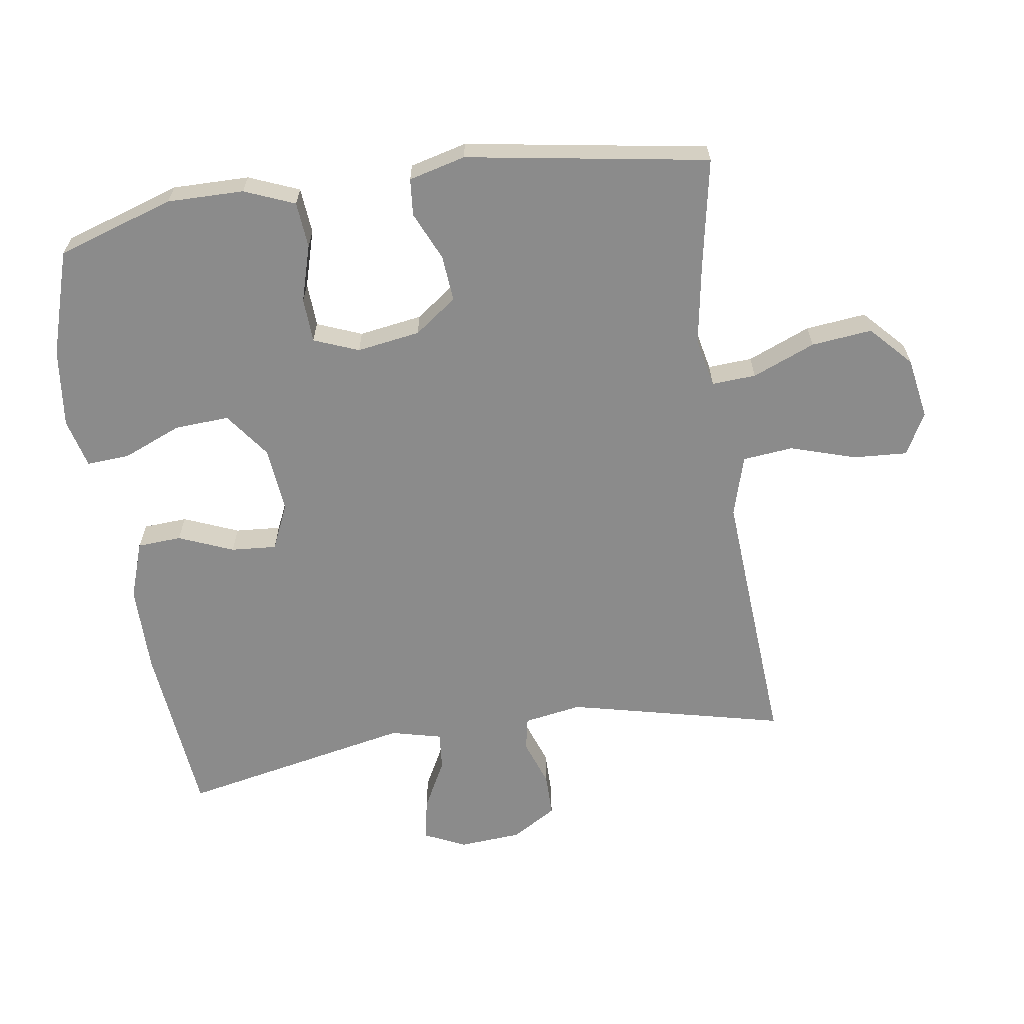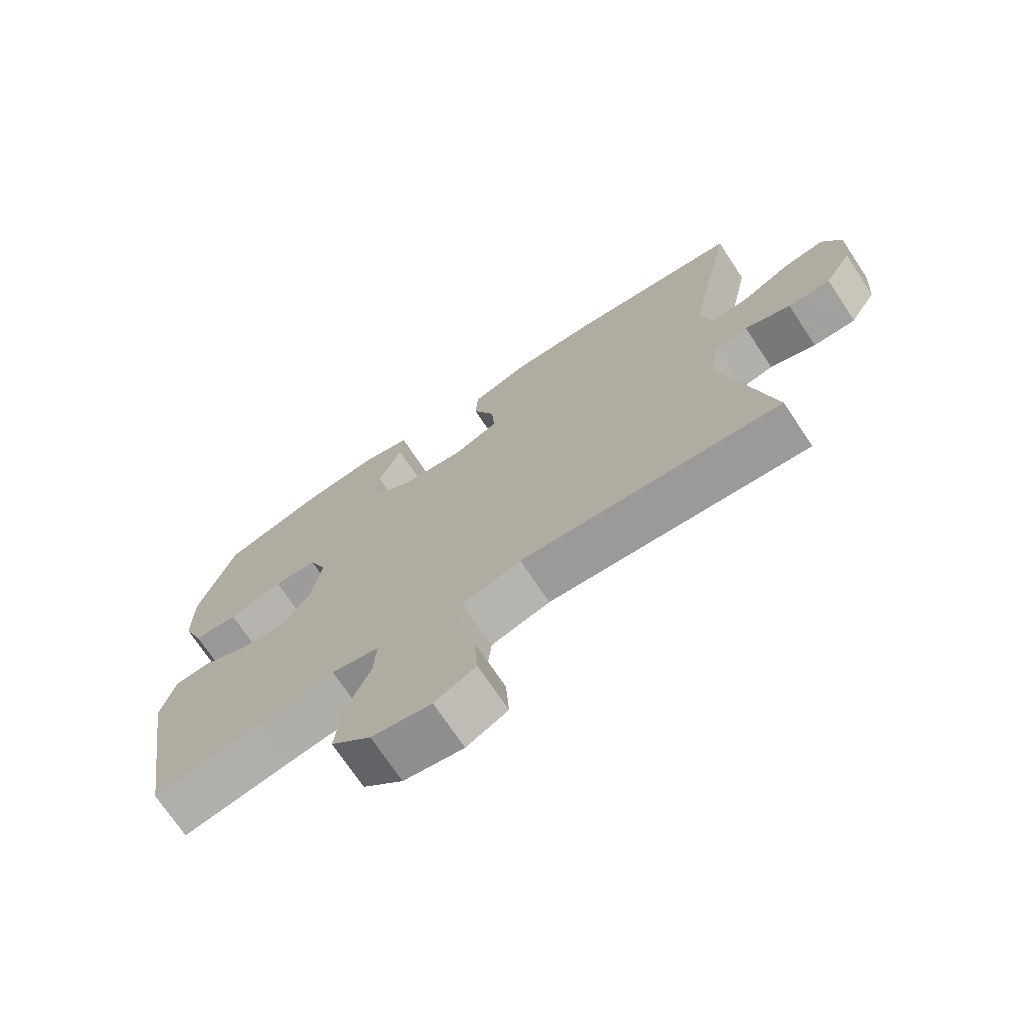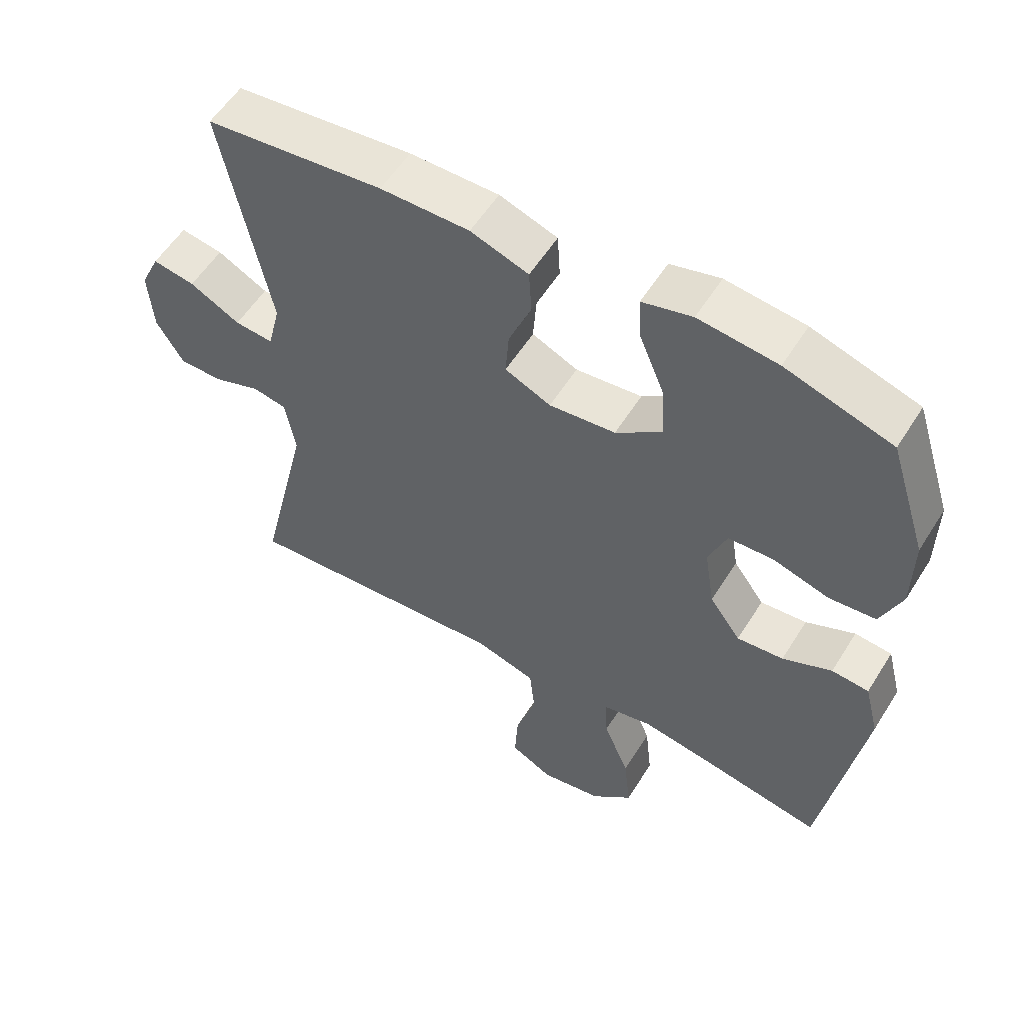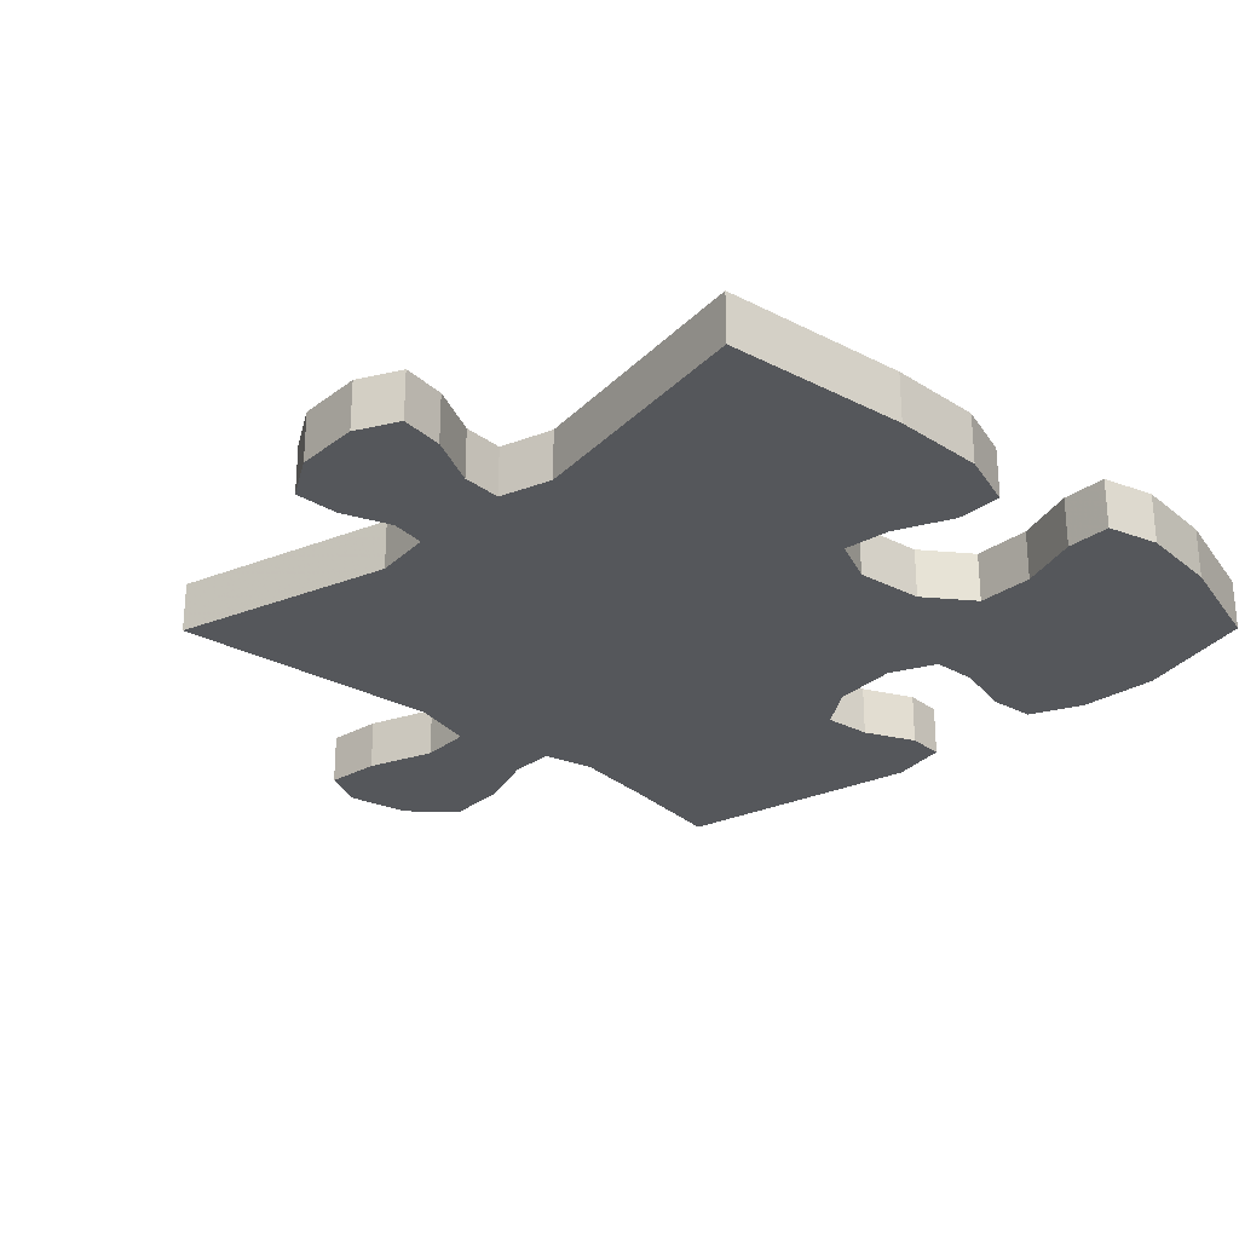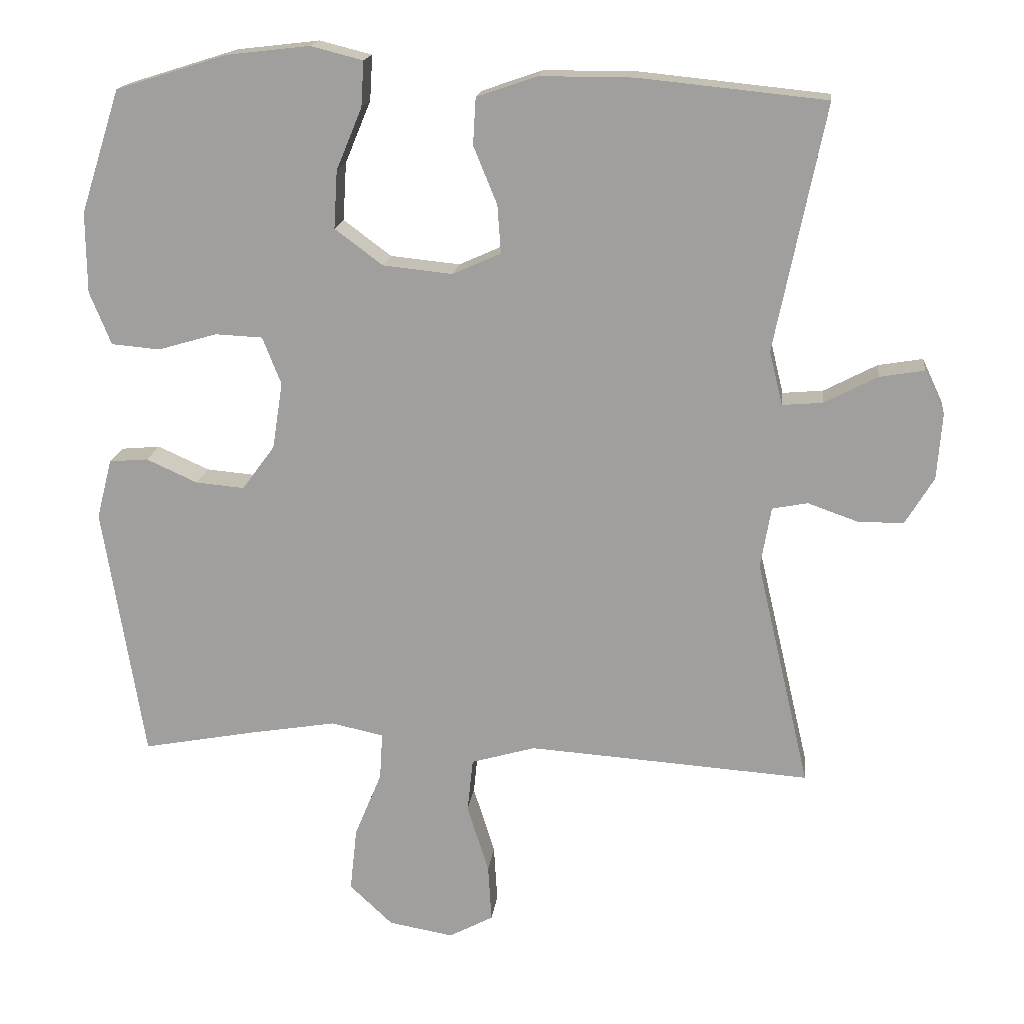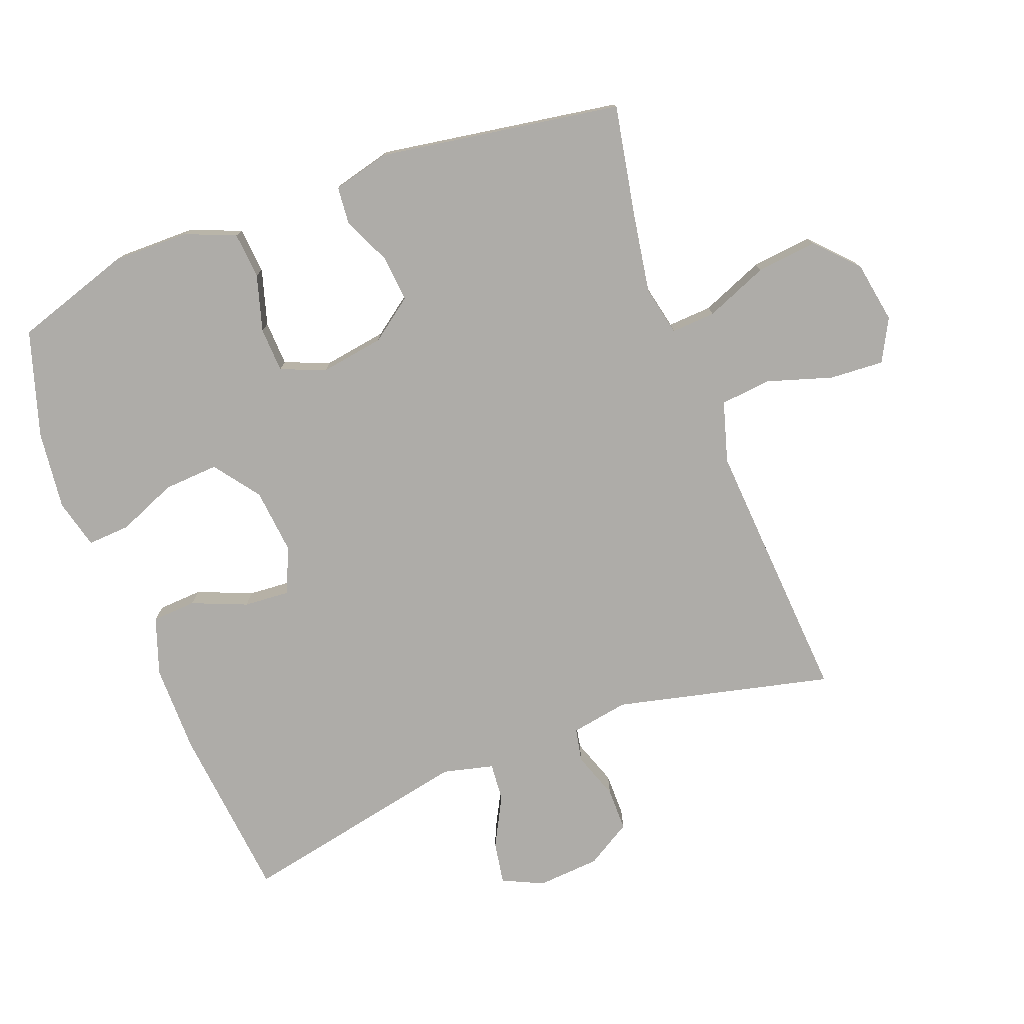
<metadata>
{"format":"obj","ext":"obj","renderer":"f3d","projection":"perspective","resolution":1024,"background":"white","views":[{"elev":-63.8,"azim":98.5,"up":"+Y"},{"elev":-71.9,"azim":-146.4,"up":"+Z"},{"elev":56.0,"azim":31.6,"up":"+Z"},{"elev":-26.5,"azim":-44.7,"up":"+Y"},{"elev":17.2,"azim":-173.1,"up":"+Z"},{"elev":-76.8,"azim":110.8,"up":"+Y"}]}
</metadata>
<code>
v 0.5 0.07 -0.5
v 0.331 0.07 -0.468
v 0.211 0.07 -0.448
v 0.136 0.07 -0.464
v 0.14 0.07 -0.531
v 0.179 0.07 -0.626
v 0.189 0.07 -0.718
v 0.127 0.07 -0.776
v 0.034 0.07 -0.792
v -0.03 0.07 -0.758
v -0.025 0.07 -0.676
v 0.006 0.07 -0.577
v -0.002 0.07 -0.5
v -0.094 0.07 -0.473
v -0.233 0.07 -0.482
v -0.5 0.07 -0.5
v -0.423 0.07 -0.172
v -0.438 0.07 -0.084
v -0.489 0.07 -0.074
v -0.56 0.07 -0.099
v -0.626 0.07 -0.099
v -0.667 0.07 -0.031
v -0.674 0.07 0.064
v -0.645 0.07 0.126
v -0.581 0.07 0.115
v -0.505 0.07 0.075
v -0.447 0.07 0.07
v -0.428 0.07 0.147
v -0.5 0.07 0.5
v -0.232 0.07 0.527
v -0.098 0.07 0.527
v -0.011 0.07 0.497
v -0.007 0.07 0.43
v -0.041 0.07 0.347
v -0.046 0.07 0.278
v 0.023 0.07 0.247
v 0.123 0.07 0.257
v 0.192 0.07 0.308
v 0.187 0.07 0.391
v 0.15 0.07 0.48
v 0.146 0.07 0.545
v 0.221 0.07 0.564
v 0.34 0.07 0.55
v 0.5 0.07 0.5
v 0.557 0.07 0.323
v 0.556 0.07 0.207
v 0.525 0.07 0.131
v 0.455 0.07 0.125
v 0.37 0.07 0.15
v 0.302 0.07 0.147
v 0.275 0.07 0.079
v 0.29 0.07 -0.017
v 0.337 0.07 -0.081
v 0.407 0.07 -0.075
v 0.481 0.07 -0.042
v 0.537 0.07 -0.047
v 0.559 0.07 -0.133
v 0.5 0 -0.5
v 0.331 0 -0.468
v 0.211 0 -0.448
v 0.136 0 -0.464
v 0.14 0 -0.531
v 0.179 0 -0.626
v 0.189 0 -0.718
v 0.127 0 -0.776
v 0.034 0 -0.792
v -0.03 0 -0.758
v -0.025 0 -0.676
v 0.006 0 -0.577
v -0.002 0 -0.5
v -0.094 0 -0.473
v -0.233 0 -0.482
v -0.5 0 -0.5
v -0.423 0 -0.172
v -0.438 0 -0.084
v -0.489 0 -0.074
v -0.56 0 -0.099
v -0.626 0 -0.099
v -0.667 0 -0.031
v -0.674 0 0.064
v -0.645 0 0.126
v -0.581 0 0.115
v -0.505 0 0.075
v -0.447 0 0.07
v -0.428 0 0.147
v -0.5 0 0.5
v -0.232 0 0.527
v -0.098 0 0.527
v -0.011 0 0.497
v -0.007 0 0.43
v -0.041 0 0.347
v -0.046 0 0.278
v 0.023 0 0.247
v 0.123 0 0.257
v 0.192 0 0.308
v 0.187 0 0.391
v 0.15 0 0.48
v 0.146 0 0.545
v 0.221 0 0.564
v 0.34 0 0.55
v 0.5 0 0.5
v 0.557 0 0.323
v 0.556 0 0.207
v 0.525 0 0.131
v 0.455 0 0.125
v 0.37 0 0.15
v 0.302 0 0.147
v 0.275 0 0.079
v 0.29 0 -0.017
v 0.337 0 -0.081
v 0.407 0 -0.075
v 0.481 0 -0.042
v 0.537 0 -0.047
v 0.559 0 -0.133
f 54 55 56 57
f 53 54 57 1
f 52 53 1 2
f 51 52 2 3
f 46 47 48 49
f 46 49 50
f 45 46 50
f 44 45 50
f 43 44 50
f 42 43 50 51
f 39 40 41 42
f 38 39 42 51
f 31 32 33 34
f 31 34 35
f 28 29 30 31
f 27 28 31 35
f 23 24 25 26
f 23 26 27
f 22 23 27
f 19 20 21 22
f 18 19 22 27
f 17 18 27 35
f 15 16 17 35
f 9 10 11 12
f 9 12 13
f 8 9 13
f 5 6 7 8
f 4 5 8 13
f 38 51 3 4
f 37 38 4 13
f 36 37 13 14
f 14 15 35 36
f 114 113 112 111
f 58 114 111 110
f 59 58 110 109
f 60 59 109 108
f 106 105 104 103
f 107 106 103
f 107 103 102
f 107 102 101
f 107 101 100
f 108 107 100 99
f 99 98 97 96
f 108 99 96 95
f 91 90 89 88
f 92 91 88
f 88 87 86 85
f 92 88 85 84
f 83 82 81 80
f 84 83 80
f 84 80 79
f 79 78 77 76
f 84 79 76 75
f 92 84 75 74
f 92 74 73 72
f 69 68 67 66
f 70 69 66
f 70 66 65
f 65 64 63 62
f 70 65 62 61
f 61 60 108 95
f 70 61 95 94
f 71 70 94 93
f 93 92 72 71
f 1 58 59 2
f 2 59 60 3
f 3 60 61 4
f 4 61 62 5
f 5 62 63 6
f 6 63 64 7
f 7 64 65 8
f 8 65 66 9
f 9 66 67 10
f 10 67 68 11
f 11 68 69 12
f 12 69 70 13
f 13 70 71 14
f 14 71 72 15
f 15 72 73 16
f 16 73 74 17
f 17 74 75 18
f 18 75 76 19
f 19 76 77 20
f 20 77 78 21
f 21 78 79 22
f 22 79 80 23
f 23 80 81 24
f 24 81 82 25
f 25 82 83 26
f 26 83 84 27
f 27 84 85 28
f 28 85 86 29
f 29 86 87 30
f 30 87 88 31
f 31 88 89 32
f 32 89 90 33
f 33 90 91 34
f 34 91 92 35
f 35 92 93 36
f 36 93 94 37
f 37 94 95 38
f 38 95 96 39
f 39 96 97 40
f 40 97 98 41
f 41 98 99 42
f 42 99 100 43
f 43 100 101 44
f 44 101 102 45
f 45 102 103 46
f 46 103 104 47
f 47 104 105 48
f 48 105 106 49
f 49 106 107 50
f 50 107 108 51
f 51 108 109 52
f 52 109 110 53
f 53 110 111 54
f 54 111 112 55
f 55 112 113 56
f 56 113 114 57
f 57 114 58 1

</code>
